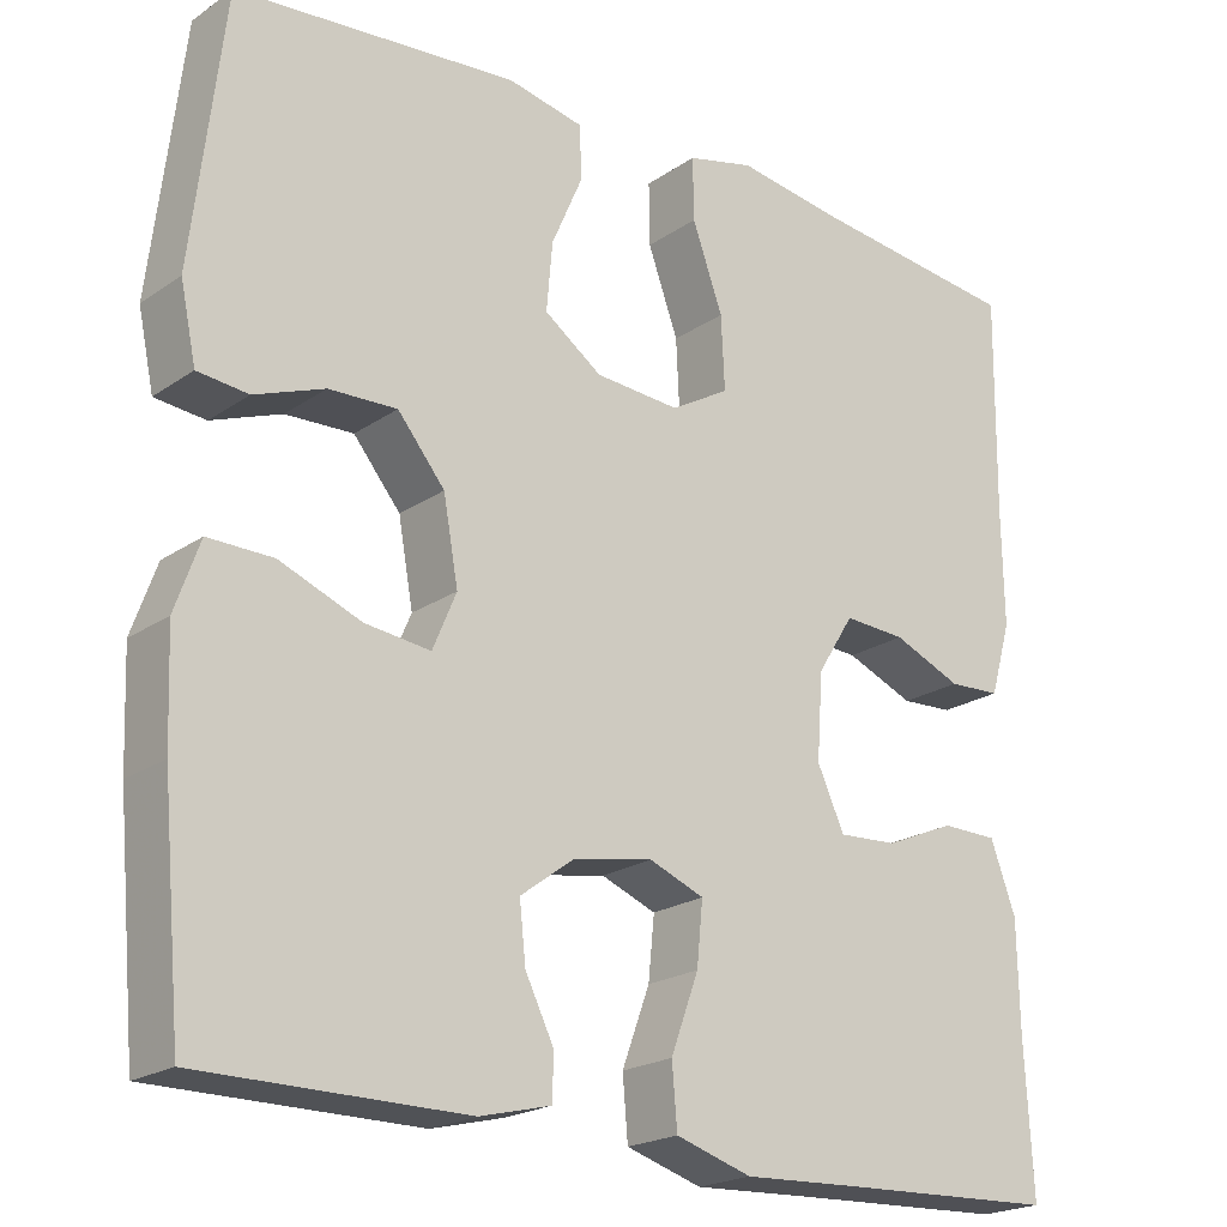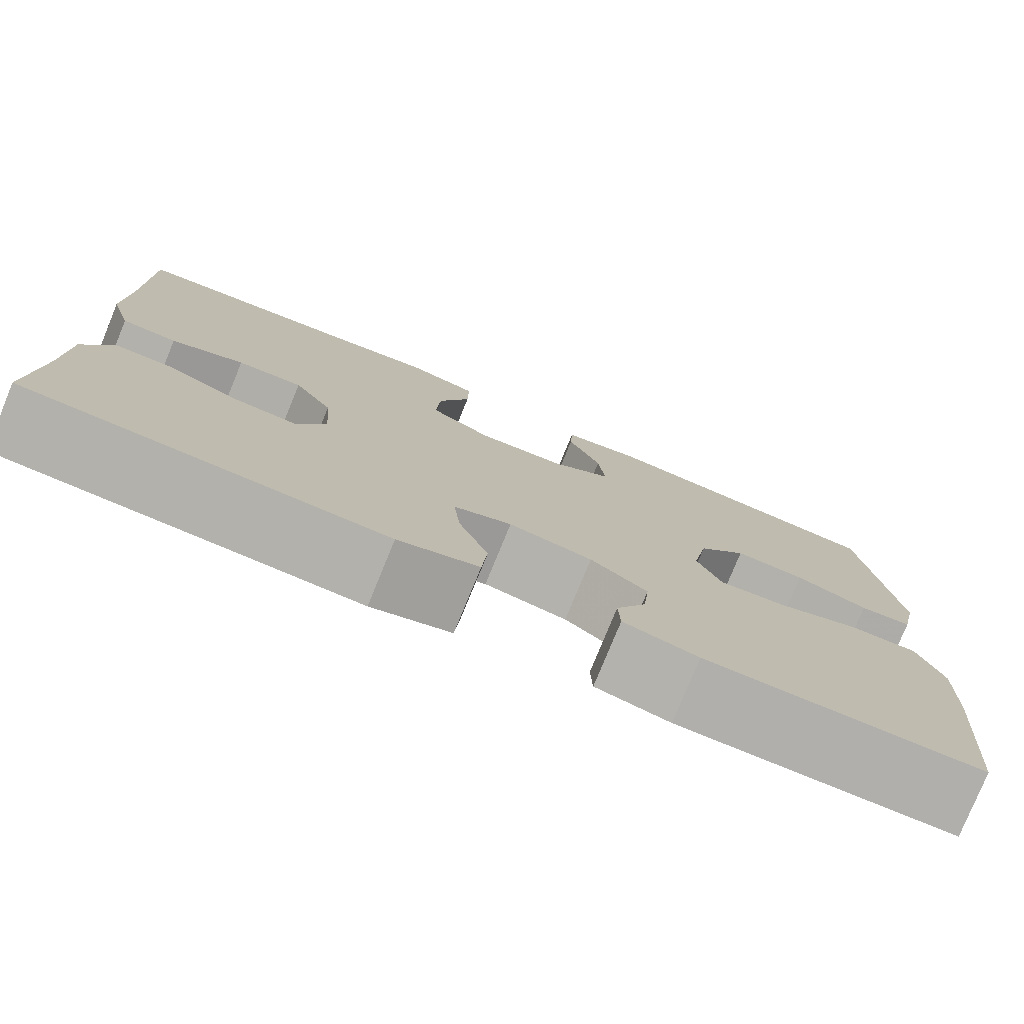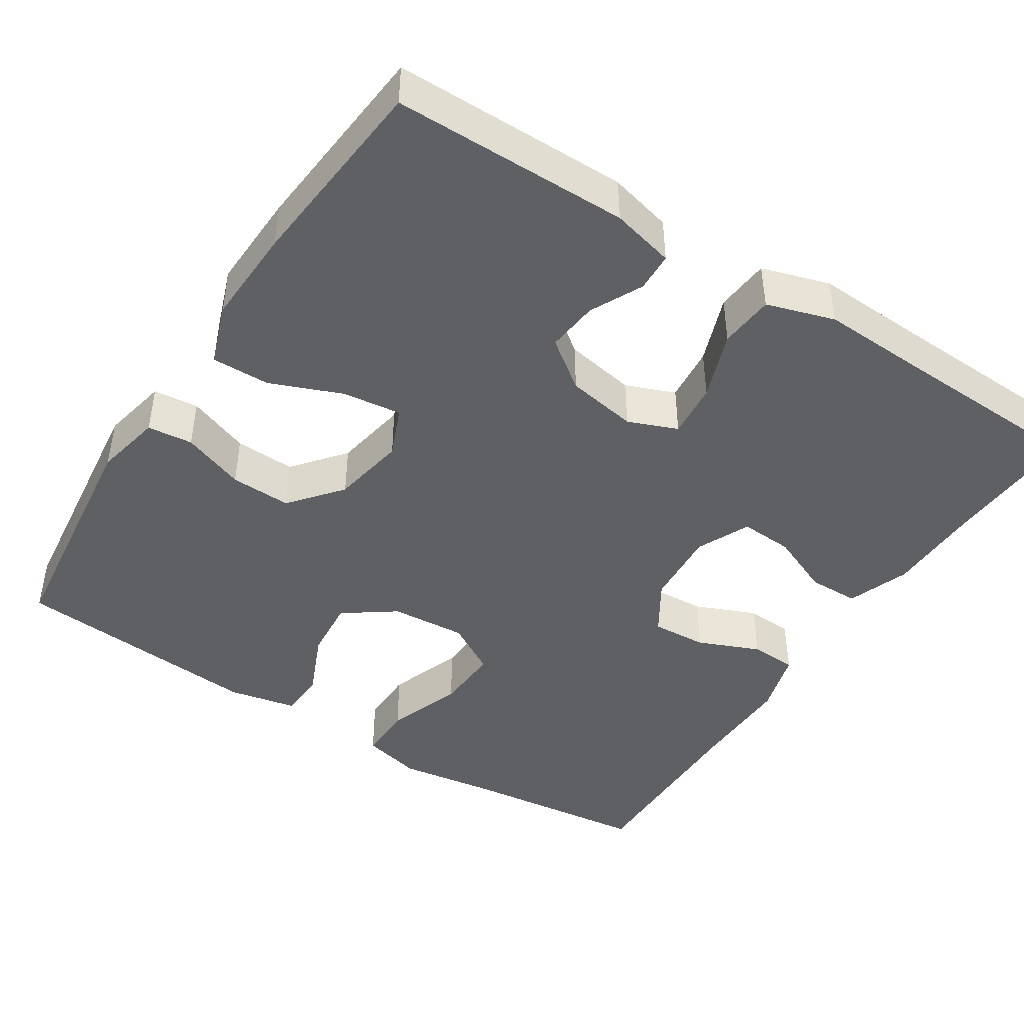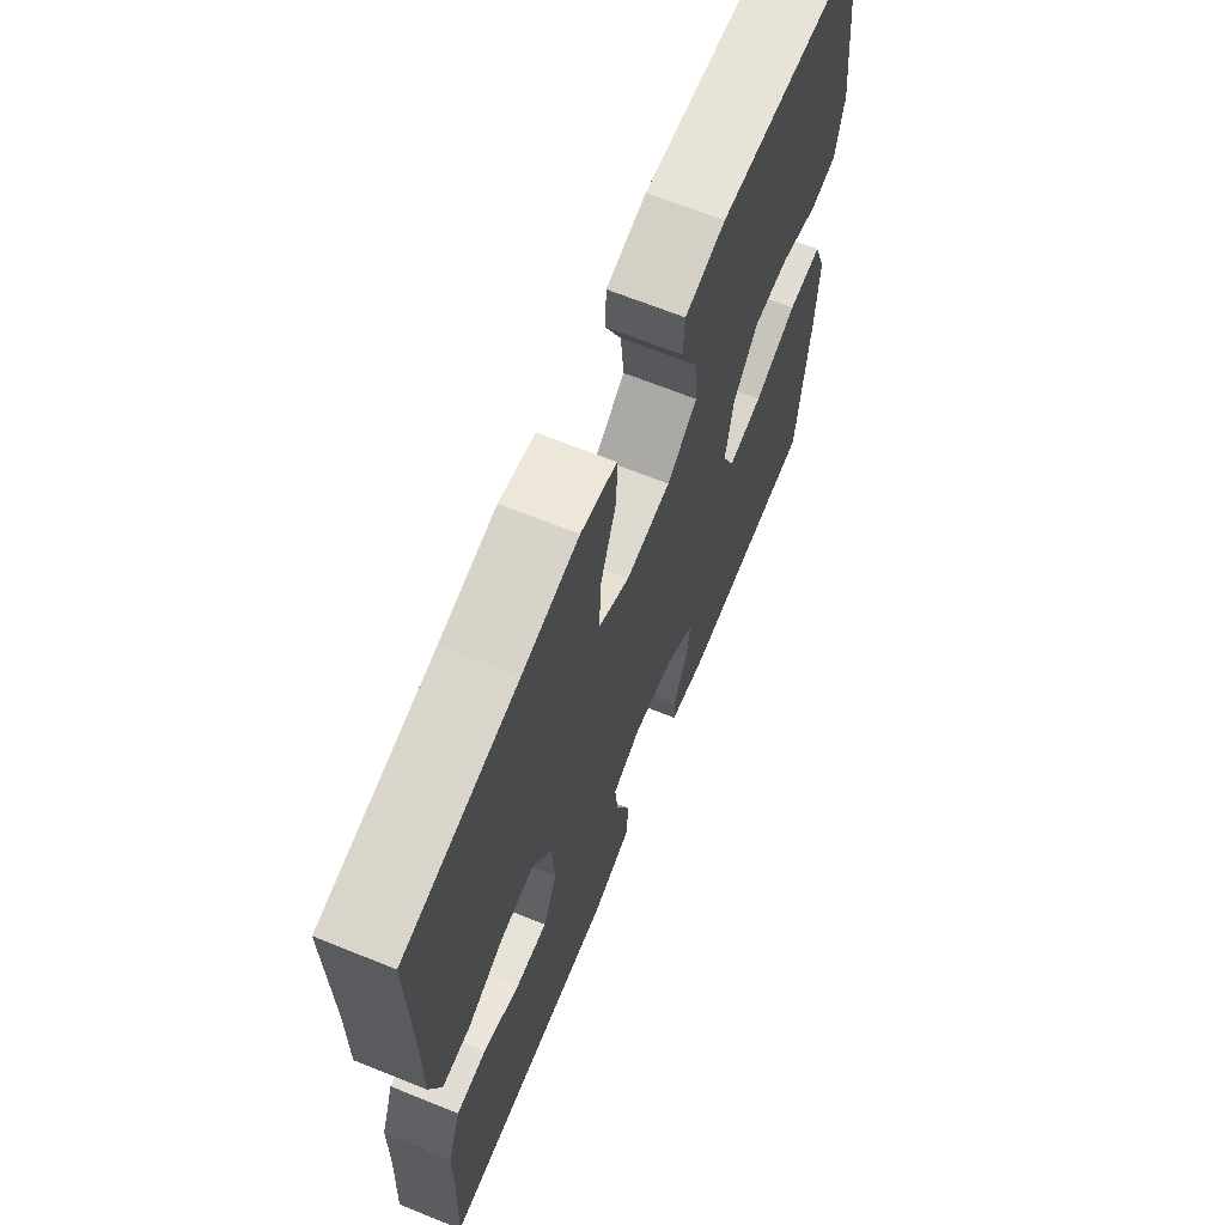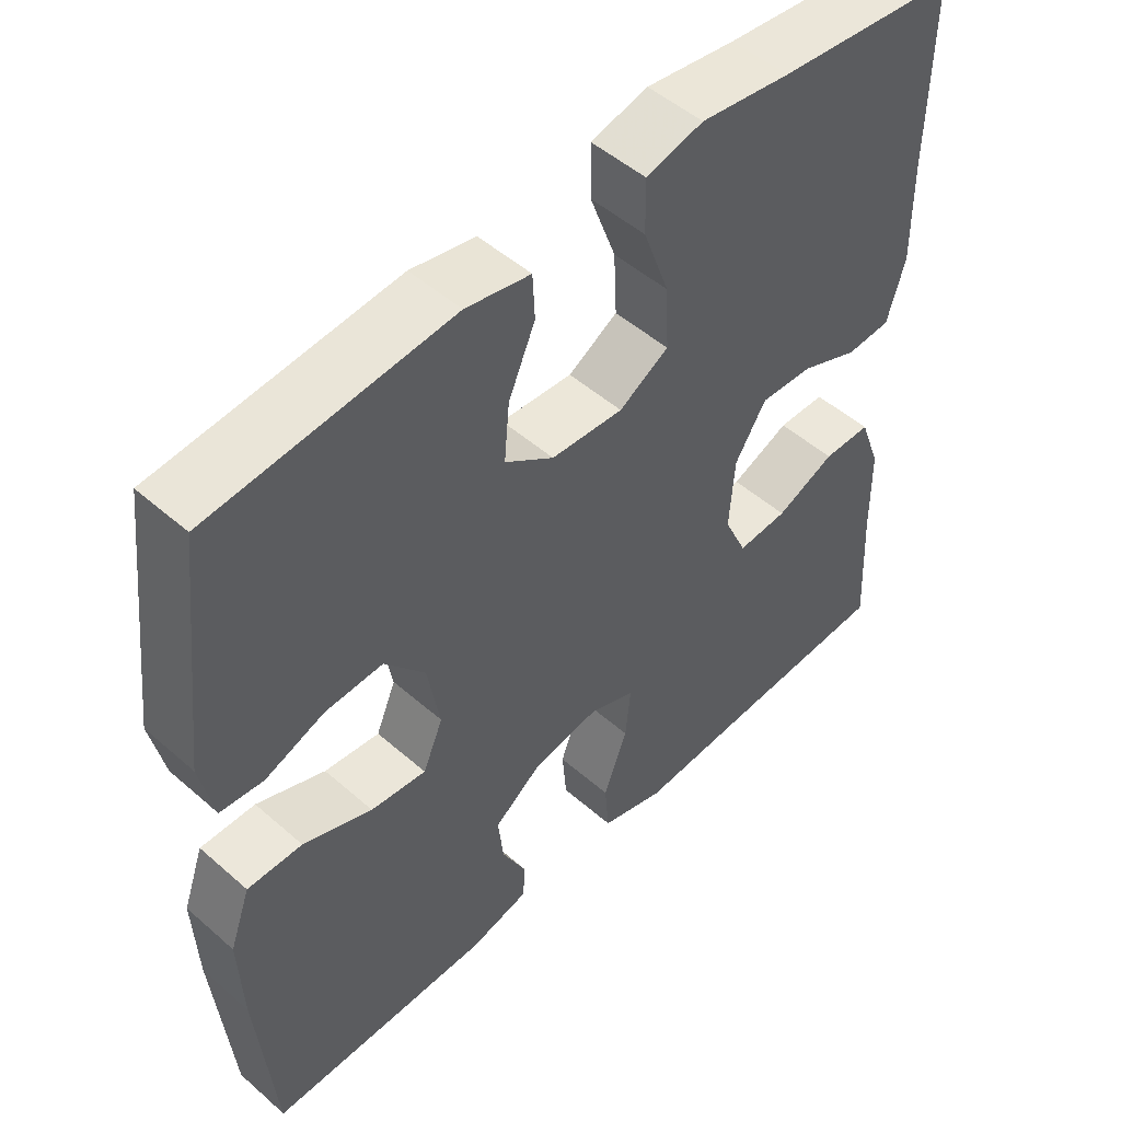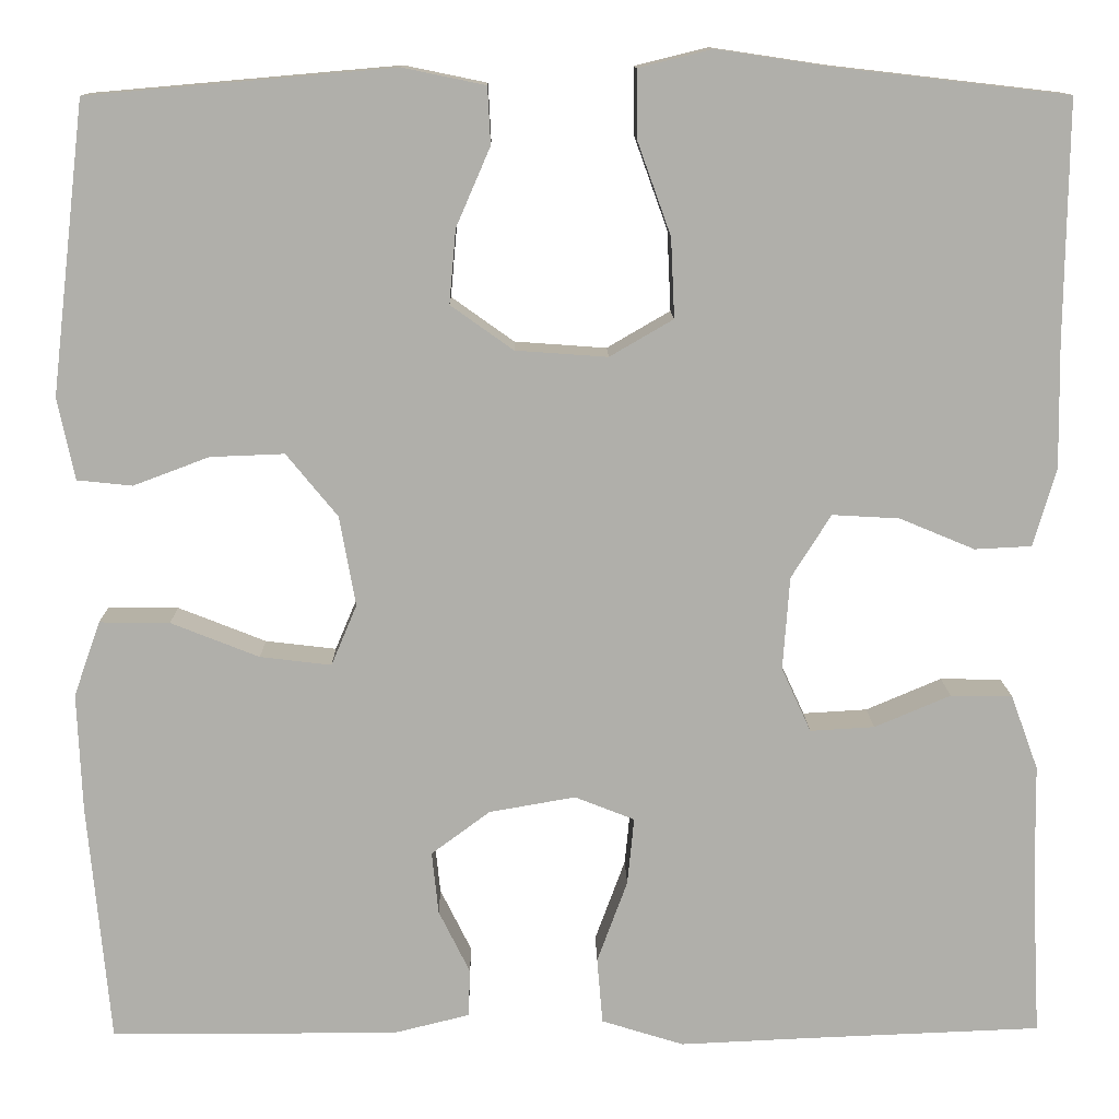
<metadata>
{"format":"obj","ext":"obj","renderer":"f3d","projection":"perspective","resolution":1024,"background":"white","views":[{"elev":-21.0,"azim":140.4,"up":"+Z"},{"elev":-78.4,"azim":-22.3,"up":"+Z"},{"elev":-44.4,"azim":147.3,"up":"+Y"},{"elev":67.3,"azim":-68.0,"up":"+Z"},{"elev":50.3,"azim":133.8,"up":"+Z"},{"elev":12.1,"azim":179.1,"up":"+Z"}]}
</metadata>
<code>
v 0.5 0.07 0.5
v 0.536 0.07 0.194
v 0.518 0.07 0.108
v 0.46 0.07 0.102
v 0.38 0.07 0.132
v 0.302 0.07 0.135
v 0.248 0.07 0.069
v 0.231 0.07 -0.026
v 0.258 0.07 -0.09
v 0.333 0.07 -0.081
v 0.426 0.07 -0.044
v 0.5 0.07 -0.043
v 0.528 0.07 -0.122
v 0.523 0.07 -0.247
v 0.5 0.07 -0.5
v 0.198 0.07 -0.501
v 0.117 0.07 -0.481
v 0.115 0.07 -0.431
v 0.148 0.07 -0.364
v 0.155 0.07 -0.298
v 0.093 0.07 -0.252
v 0.002 0.07 -0.236
v -0.061 0.07 -0.261
v -0.054 0.07 -0.332
v -0.022 0.07 -0.419
v -0.028 0.07 -0.489
v -0.115 0.07 -0.516
v -0.247 0.07 -0.51
v -0.5 0.07 -0.5
v -0.491 0.07 -0.329
v -0.489 0.07 -0.206
v -0.46 0.07 -0.127
v -0.395 0.07 -0.126
v -0.315 0.07 -0.16
v -0.247 0.07 -0.164
v -0.216 0.07 -0.096
v -0.223 0.07 0.002
v -0.265 0.07 0.069
v -0.336 0.07 0.065
v -0.415 0.07 0.032
v -0.475 0.07 0.035
v -0.499 0.07 0.118
v -0.497 0.07 0.248
v -0.5 0.07 0.5
v -0.257 0.07 0.528
v -0.136 0.07 0.546
v -0.059 0.07 0.527
v -0.06 0.07 0.455
v -0.095 0.07 0.358
v -0.099 0.07 0.274
v -0.032 0.07 0.235
v 0.065 0.07 0.242
v 0.131 0.07 0.289
v 0.124 0.07 0.367
v 0.088 0.07 0.45
v 0.091 0.07 0.51
v 0.178 0.07 0.528
v 0.5 0 0.5
v 0.536 0 0.194
v 0.518 0 0.108
v 0.46 0 0.102
v 0.38 0 0.132
v 0.302 0 0.135
v 0.248 0 0.069
v 0.231 0 -0.026
v 0.258 0 -0.09
v 0.333 0 -0.081
v 0.426 0 -0.044
v 0.5 0 -0.043
v 0.528 0 -0.122
v 0.523 0 -0.247
v 0.5 0 -0.5
v 0.198 0 -0.501
v 0.117 0 -0.481
v 0.115 0 -0.431
v 0.148 0 -0.364
v 0.155 0 -0.298
v 0.093 0 -0.252
v 0.002 0 -0.236
v -0.061 0 -0.261
v -0.054 0 -0.332
v -0.022 0 -0.419
v -0.028 0 -0.489
v -0.115 0 -0.516
v -0.247 0 -0.51
v -0.5 0 -0.5
v -0.491 0 -0.329
v -0.489 0 -0.206
v -0.46 0 -0.127
v -0.395 0 -0.126
v -0.315 0 -0.16
v -0.247 0 -0.164
v -0.216 0 -0.096
v -0.223 0 0.002
v -0.265 0 0.069
v -0.336 0 0.065
v -0.415 0 0.032
v -0.475 0 0.035
v -0.499 0 0.118
v -0.497 0 0.248
v -0.5 0 0.5
v -0.257 0 0.528
v -0.136 0 0.546
v -0.059 0 0.527
v -0.06 0 0.455
v -0.095 0 0.358
v -0.099 0 0.274
v -0.032 0 0.235
v 0.065 0 0.242
v 0.131 0 0.289
v 0.124 0 0.367
v 0.088 0 0.45
v 0.091 0 0.51
v 0.178 0 0.528
f 3 4 5
f 2 3 5
f 1 2 5
f 57 1 5
f 56 57 5
f 55 56 5
f 54 55 5
f 53 54 5 6
f 52 53 6 7
f 51 52 7 8
f 50 51 8 9
f 47 48 49
f 46 47 49
f 45 46 49
f 45 49 50
f 44 45 50
f 43 44 50
f 42 43 50
f 41 42 50
f 40 41 50
f 39 40 50
f 38 39 50
f 37 38 50 9
f 32 33 34
f 31 32 34
f 30 31 34
f 30 34 35
f 29 30 35
f 28 29 35
f 28 35 36
f 27 28 36
f 26 27 36
f 25 26 36
f 24 25 36
f 17 18 19
f 16 17 19
f 15 16 19
f 14 15 19
f 13 14 19
f 12 13 19
f 11 12 19
f 10 11 19
f 9 10 19 20
f 37 9 20 21
f 23 24 36 37
f 22 23 37
f 21 22 37
f 62 61 60
f 62 60 59
f 62 59 58
f 62 58 114
f 62 114 113
f 62 113 112
f 62 112 111
f 63 62 111 110
f 64 63 110 109
f 65 64 109 108
f 66 65 108 107
f 106 105 104
f 106 104 103
f 106 103 102
f 107 106 102
f 107 102 101
f 107 101 100
f 107 100 99
f 107 99 98
f 107 98 97
f 107 97 96
f 107 96 95
f 66 107 95 94
f 91 90 89
f 91 89 88
f 91 88 87
f 92 91 87
f 92 87 86
f 92 86 85
f 93 92 85
f 93 85 84
f 93 84 83
f 93 83 82
f 93 82 81
f 76 75 74
f 76 74 73
f 76 73 72
f 76 72 71
f 76 71 70
f 76 70 69
f 76 69 68
f 76 68 67
f 77 76 67 66
f 78 77 66 94
f 94 93 81 80
f 94 80 79
f 94 79 78
f 1 58 59 2
f 2 59 60 3
f 3 60 61 4
f 4 61 62 5
f 5 62 63 6
f 6 63 64 7
f 7 64 65 8
f 8 65 66 9
f 9 66 67 10
f 10 67 68 11
f 11 68 69 12
f 12 69 70 13
f 13 70 71 14
f 14 71 72 15
f 15 72 73 16
f 16 73 74 17
f 17 74 75 18
f 18 75 76 19
f 19 76 77 20
f 20 77 78 21
f 21 78 79 22
f 22 79 80 23
f 23 80 81 24
f 24 81 82 25
f 25 82 83 26
f 26 83 84 27
f 27 84 85 28
f 28 85 86 29
f 29 86 87 30
f 30 87 88 31
f 31 88 89 32
f 32 89 90 33
f 33 90 91 34
f 34 91 92 35
f 35 92 93 36
f 36 93 94 37
f 37 94 95 38
f 38 95 96 39
f 39 96 97 40
f 40 97 98 41
f 41 98 99 42
f 42 99 100 43
f 43 100 101 44
f 44 101 102 45
f 45 102 103 46
f 46 103 104 47
f 47 104 105 48
f 48 105 106 49
f 49 106 107 50
f 50 107 108 51
f 51 108 109 52
f 52 109 110 53
f 53 110 111 54
f 54 111 112 55
f 55 112 113 56
f 56 113 114 57
f 57 114 58 1

</code>
